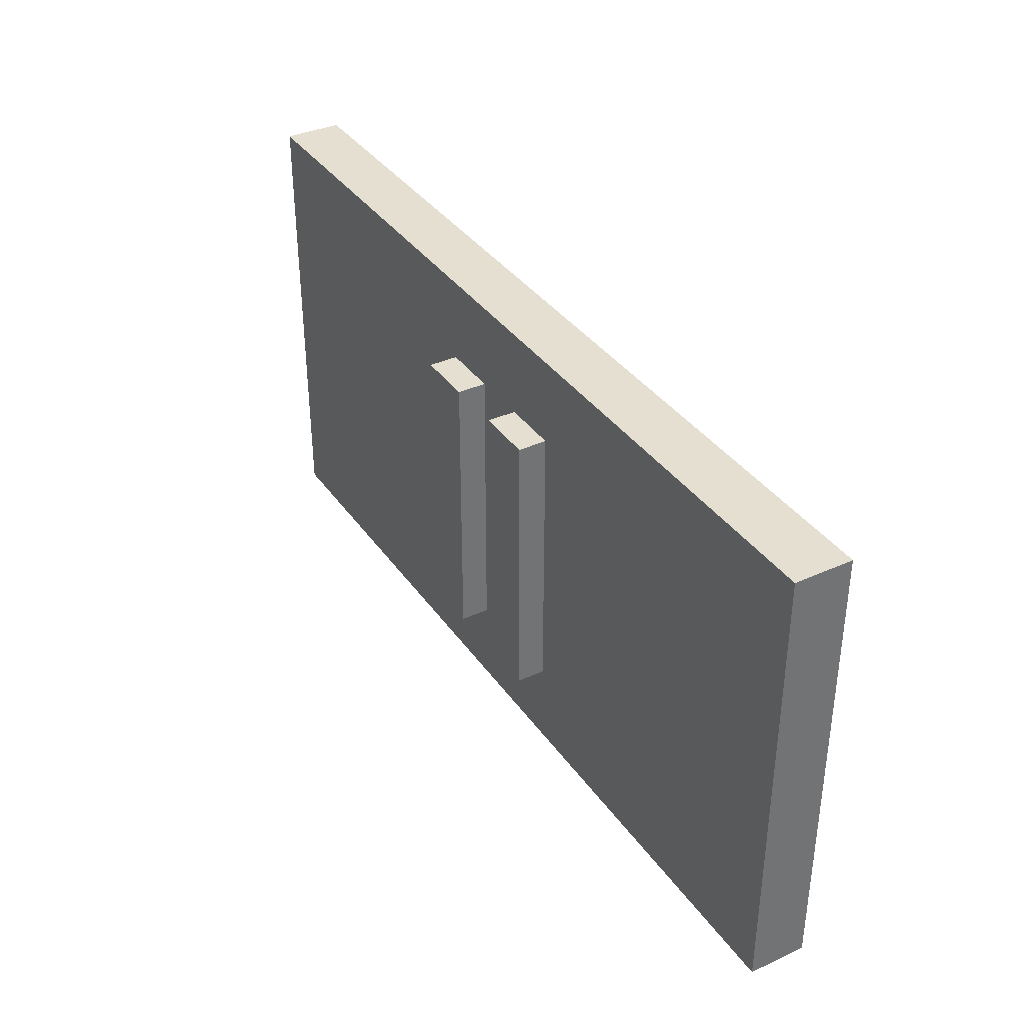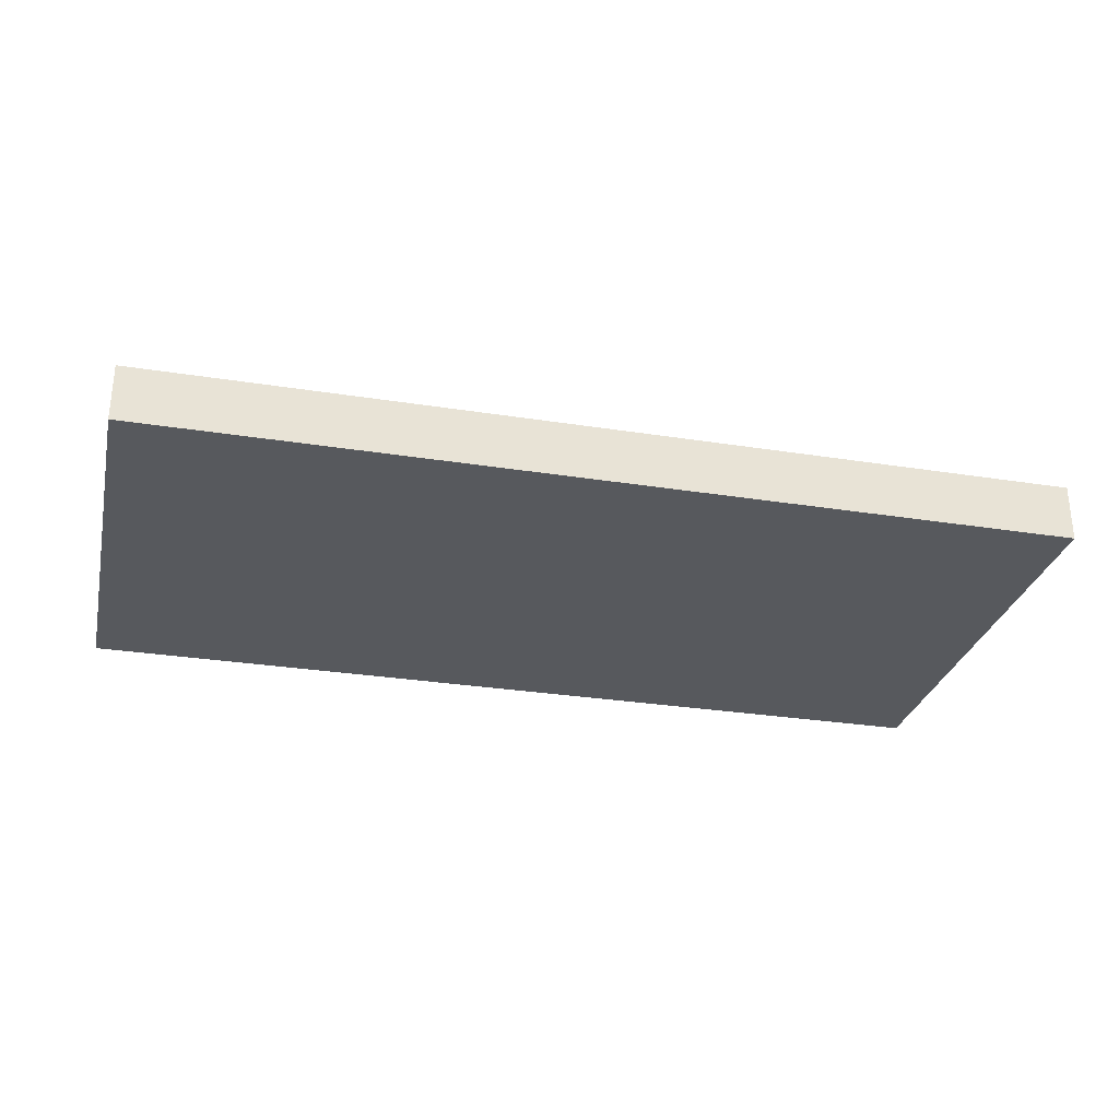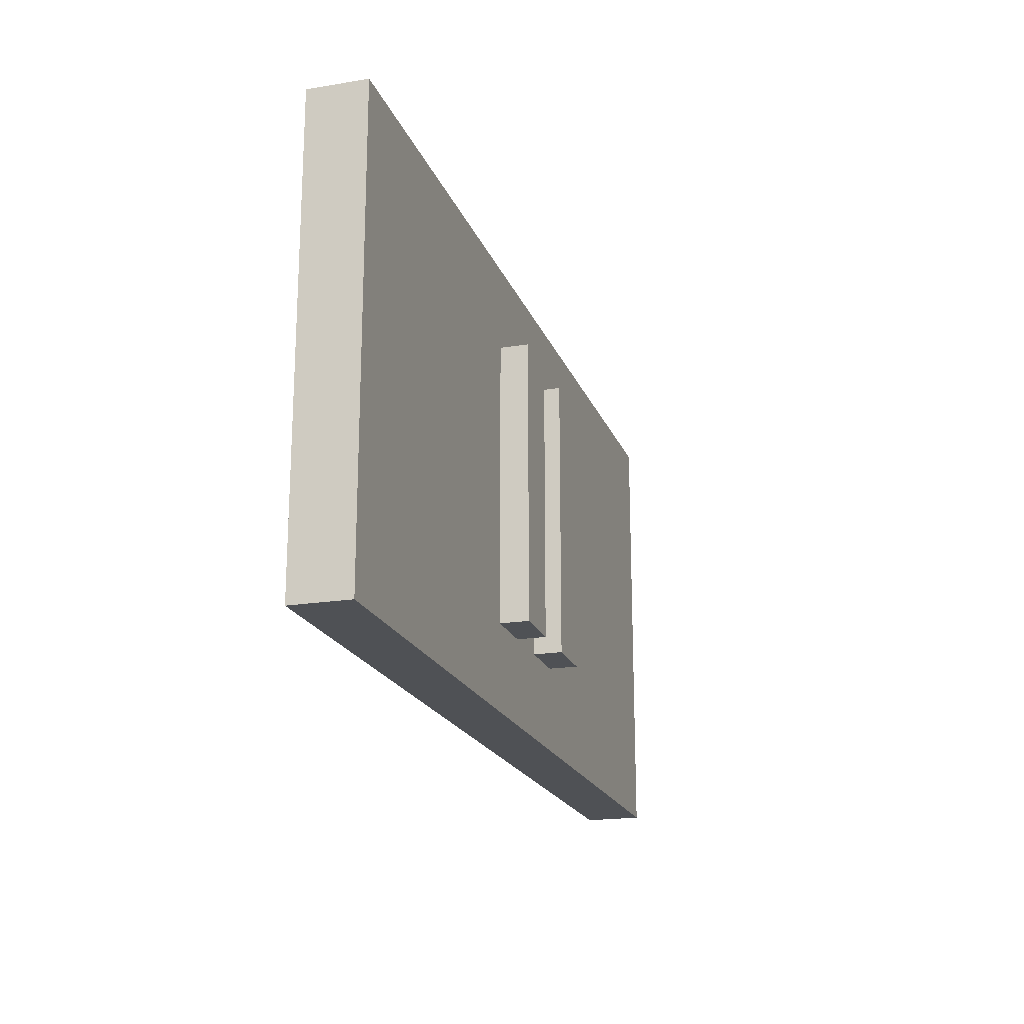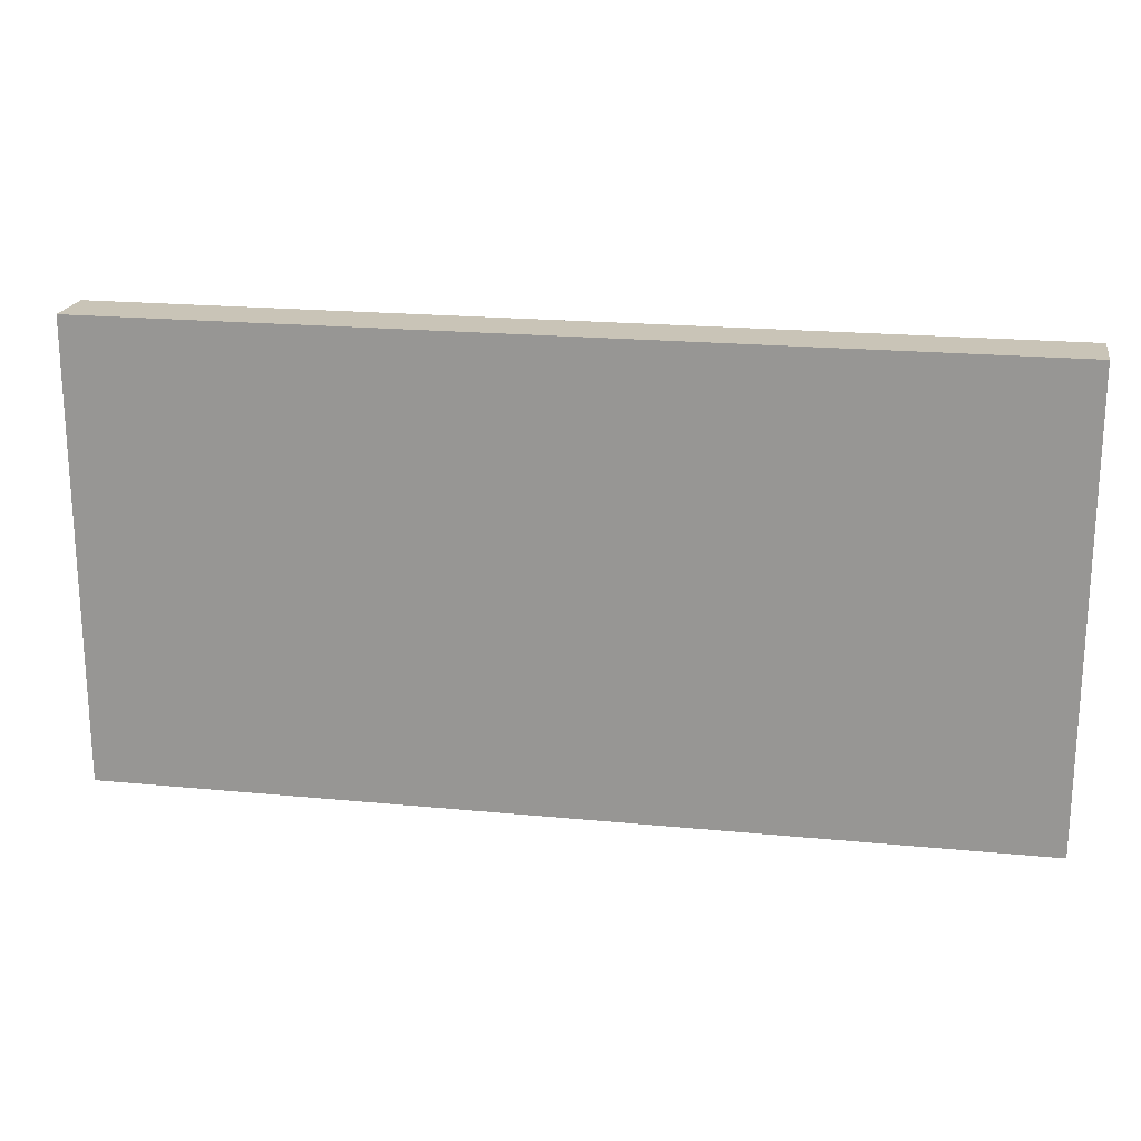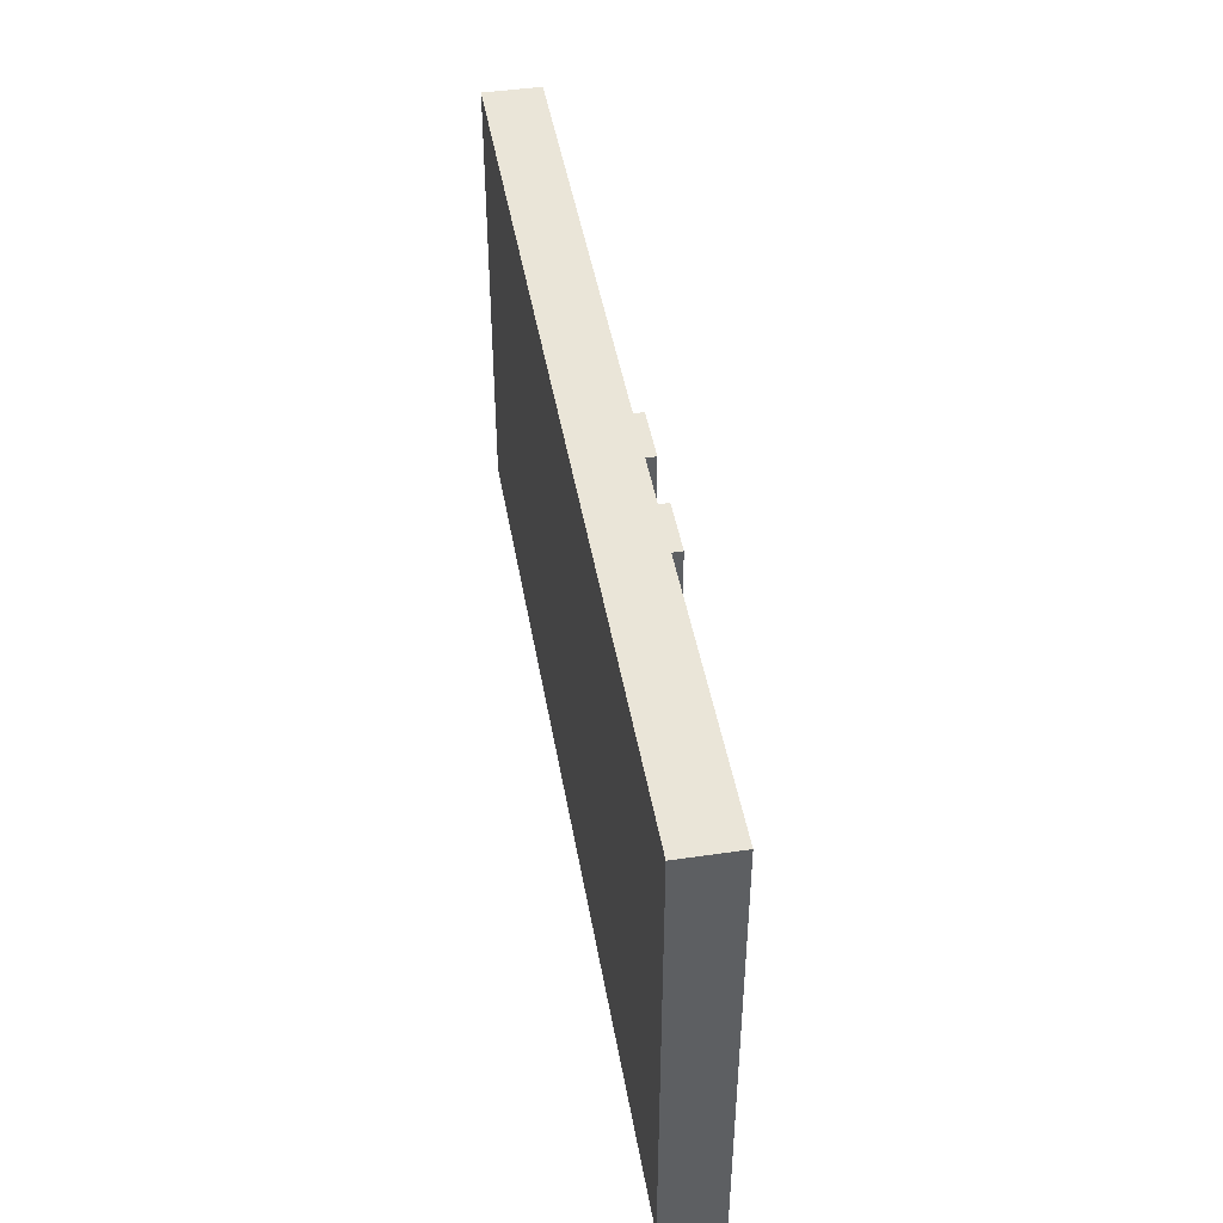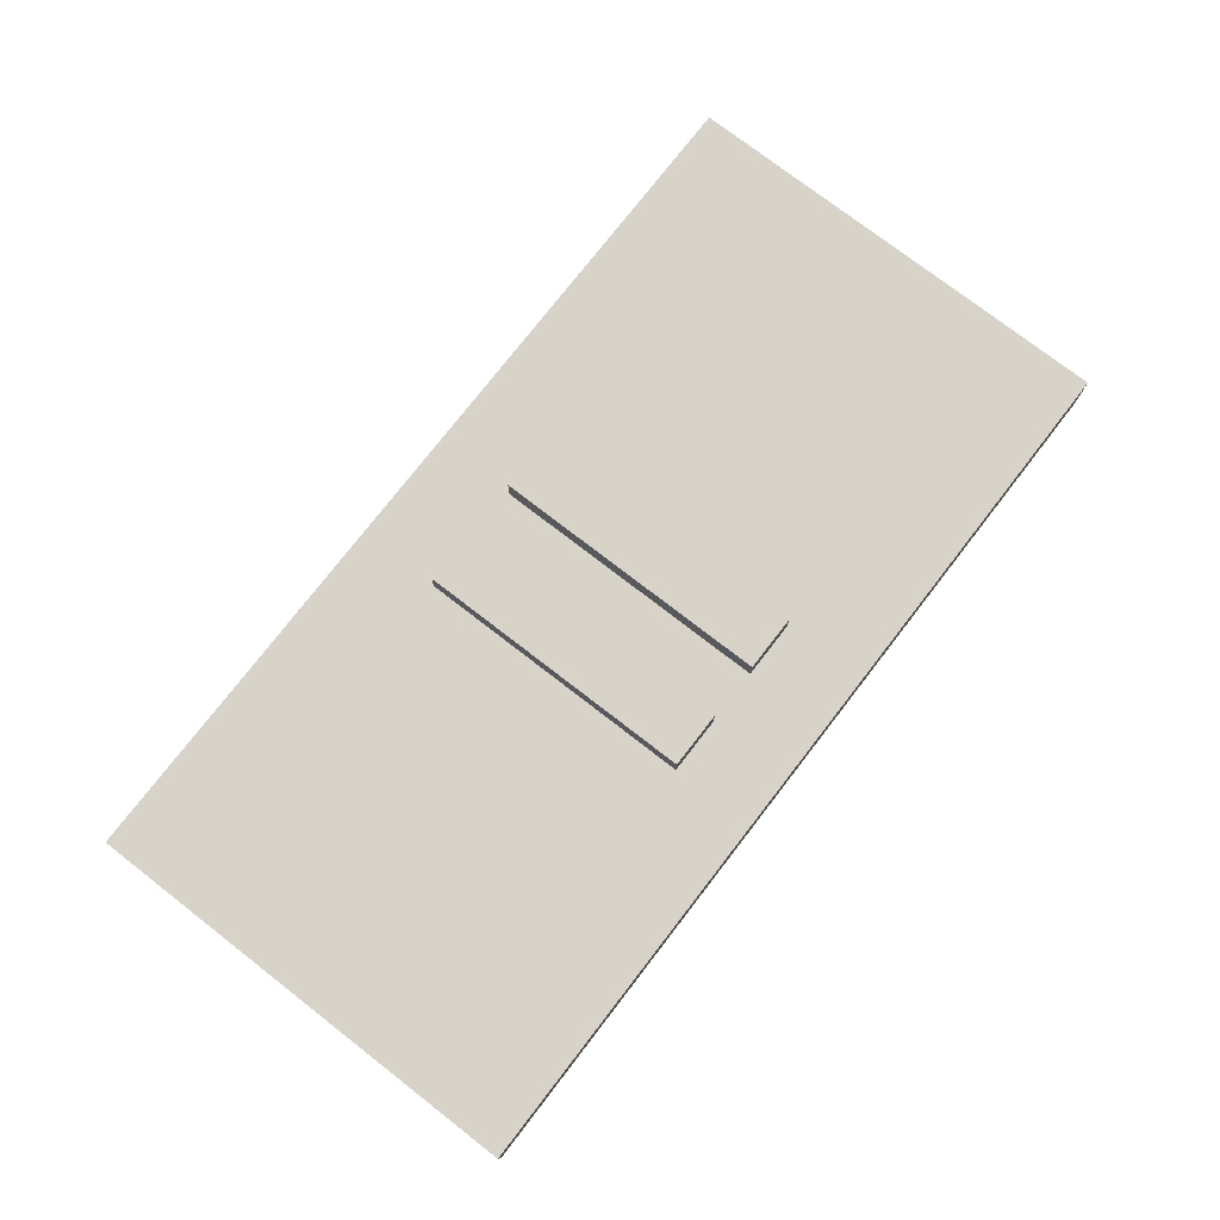
<metadata>
{"format":"obj","ext":"obj","renderer":"f3d","projection":"perspective","resolution":1024,"background":"white","views":[{"elev":36.6,"azim":59.4,"up":"+Y"},{"elev":-29.2,"azim":166.8,"up":"+Z"},{"elev":-19.7,"azim":-73.0,"up":"+Y"},{"elev":20.0,"azim":-169.8,"up":"+Y"},{"elev":44.7,"azim":-99.7,"up":"+Y"},{"elev":76.1,"azim":-52.3,"up":"+Z"}]}
</metadata>
<code>
g default
v 0 0 0.25
v 8 0 0.25
v 0 8 0.25
v 8 8 0.25
v 0 8 -0.75
v 8 8 -0.75
v 0 0 -0.75
v 8 0 -0.75
v 0.5 1.5 0.75
v 1.5 1.5 0.75
v 0.5 6.5 0.75
v 1.5 6.5 0.75
v 0.5 6.5 0.25
v 1.5 6.5 0.25
v 0.5 1.5 0.25
v 1.5 1.5 0.25
g pCube105
f 1 2 4 3
f 3 4 6 5
f 5 6 8 7
f 7 8 2 1
f 2 8 6 4
f 7 1 3 5
f 9 10 12 11
f 11 12 14 13
f 15 16 10 9
f 10 16 14 12
f 15 9 11 13
g default
v -8 0 0.25
v 0 0 0.25
v -8 8 0.25
v 0 8 0.25
v -8 8 -0.75
v 0 8 -0.75
v -8 0 -0.75
v 0 0 -0.75
v -1.5 1.5 0.75
v -0.5 1.5 0.75
v -1.5 6.5 0.75
v -0.5 6.5 0.75
v -1.5 6.5 0.25
v -0.5 6.5 0.25
v -1.5 1.5 0.25
v -0.5 1.5 0.25
g pCube104
f 17 18 20 19
f 19 20 22 21
f 21 22 24 23
f 23 24 18 17
f 18 24 22 20
f 23 17 19 21
f 25 26 28 27
f 27 28 30 29
f 31 32 26 25
f 26 32 30 28
f 31 25 27 29

</code>
